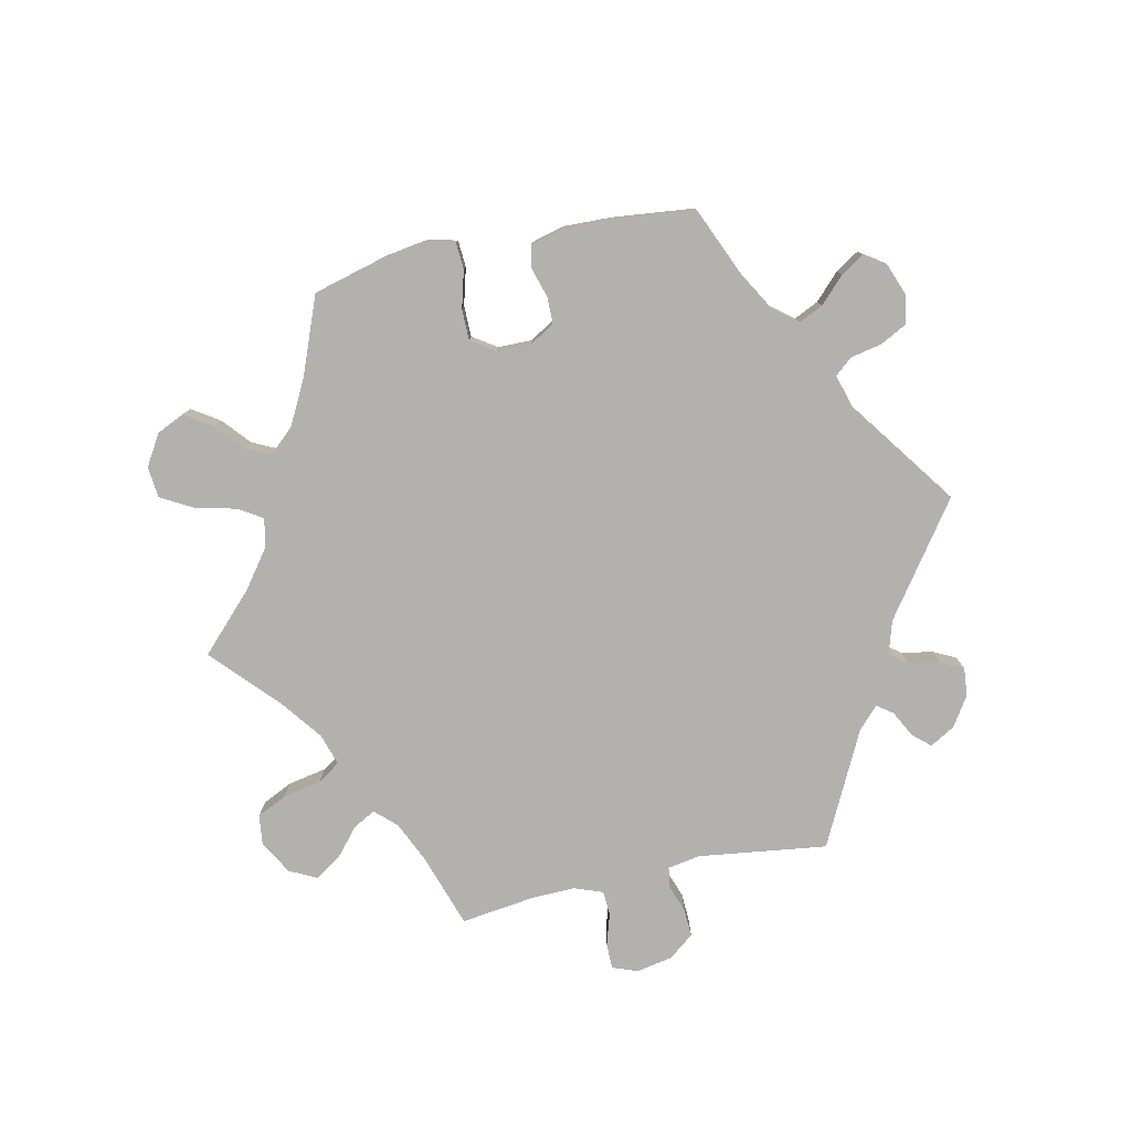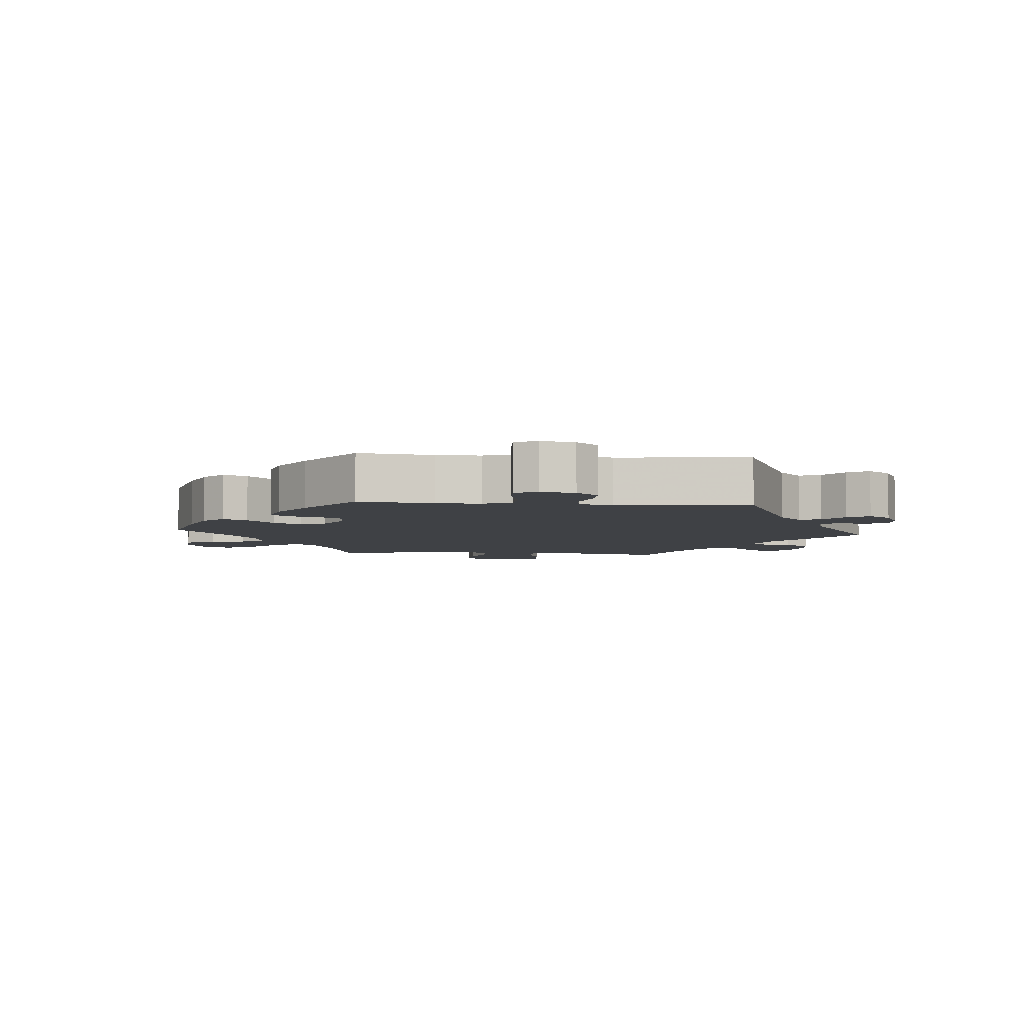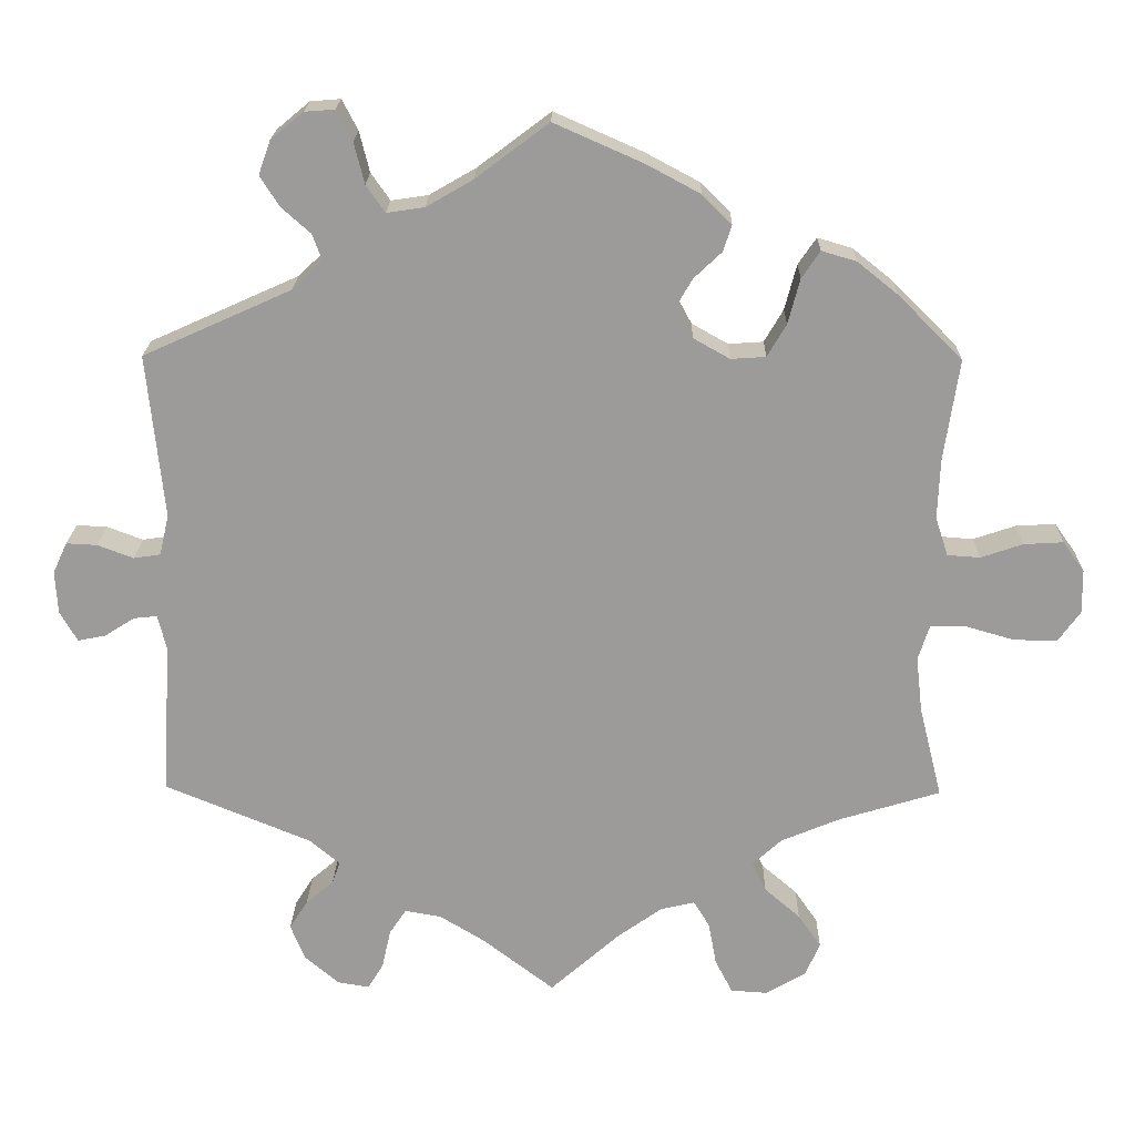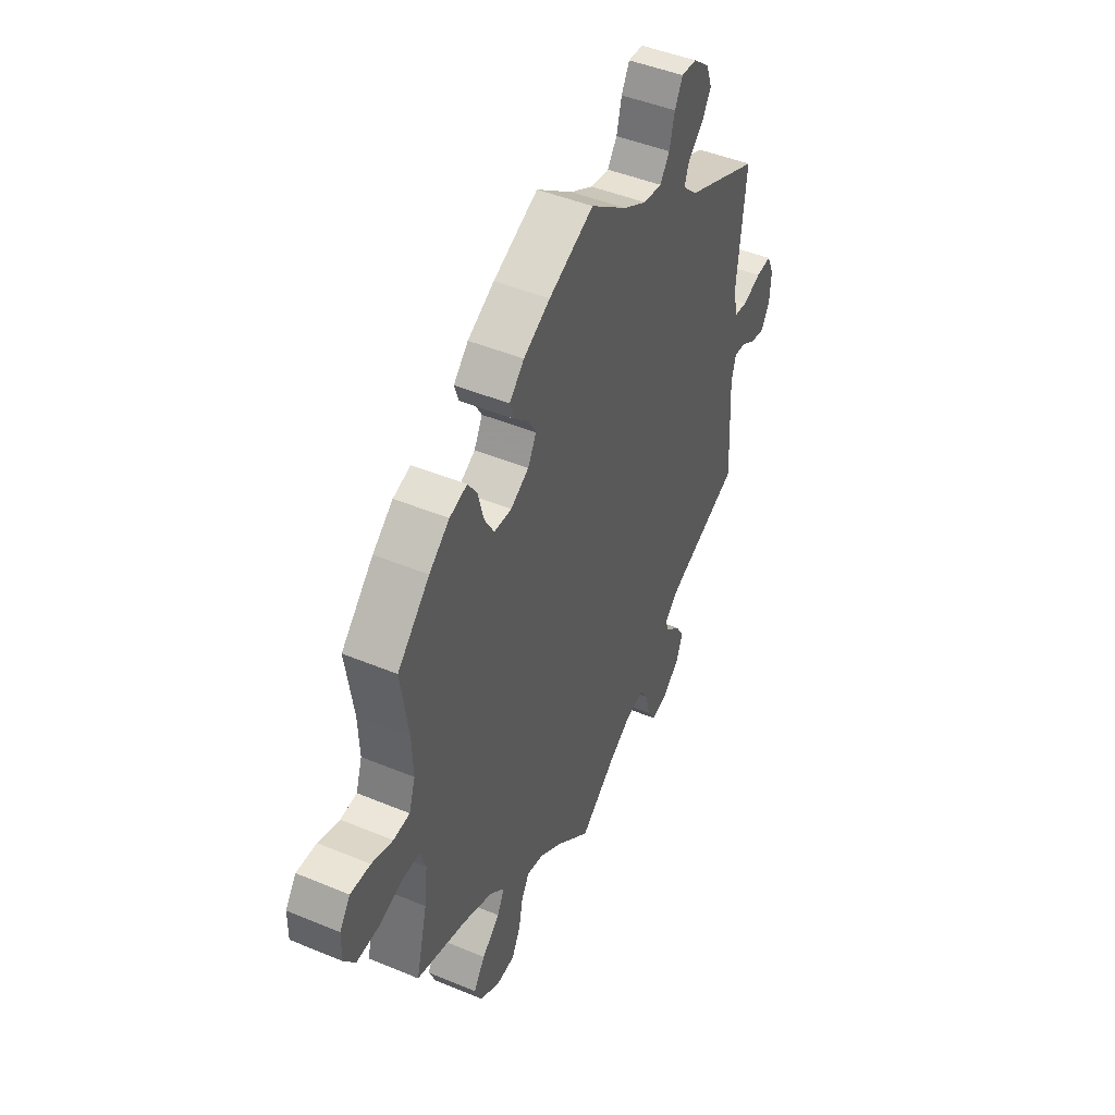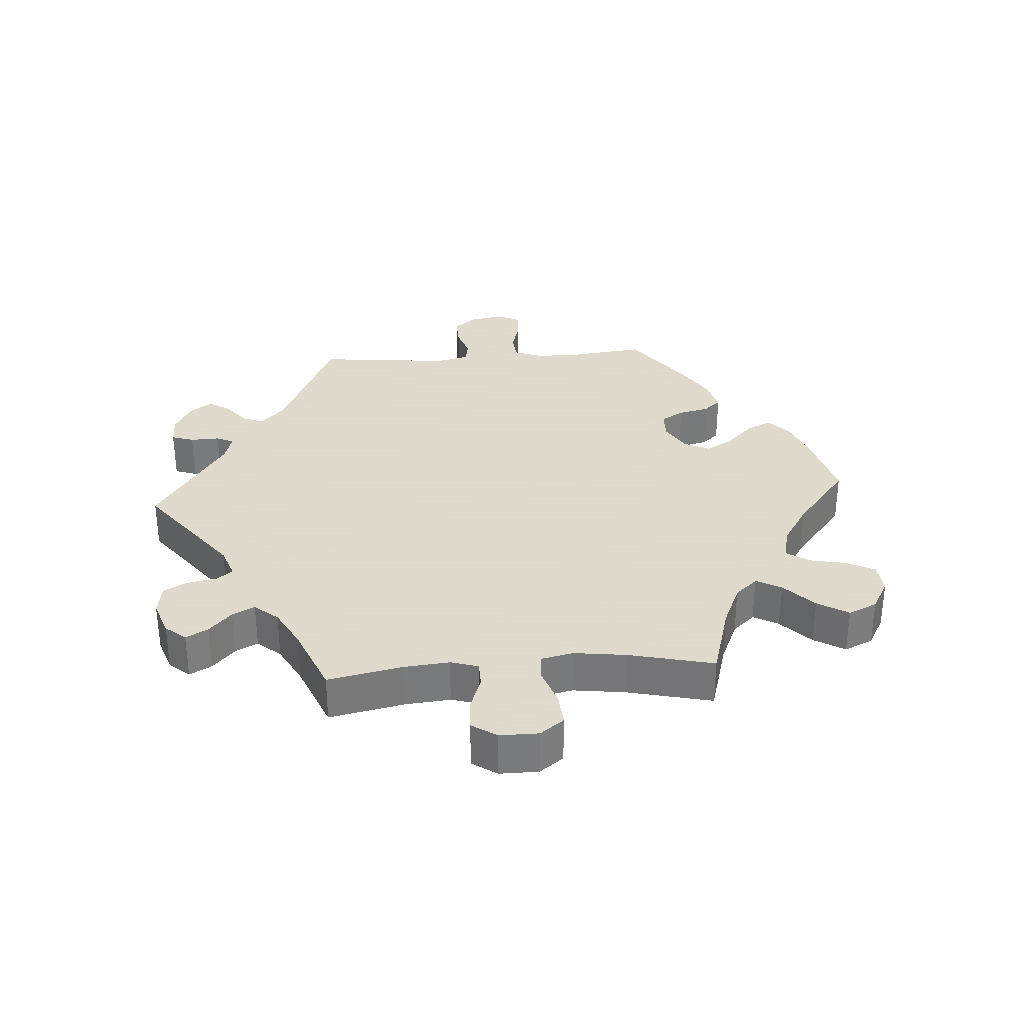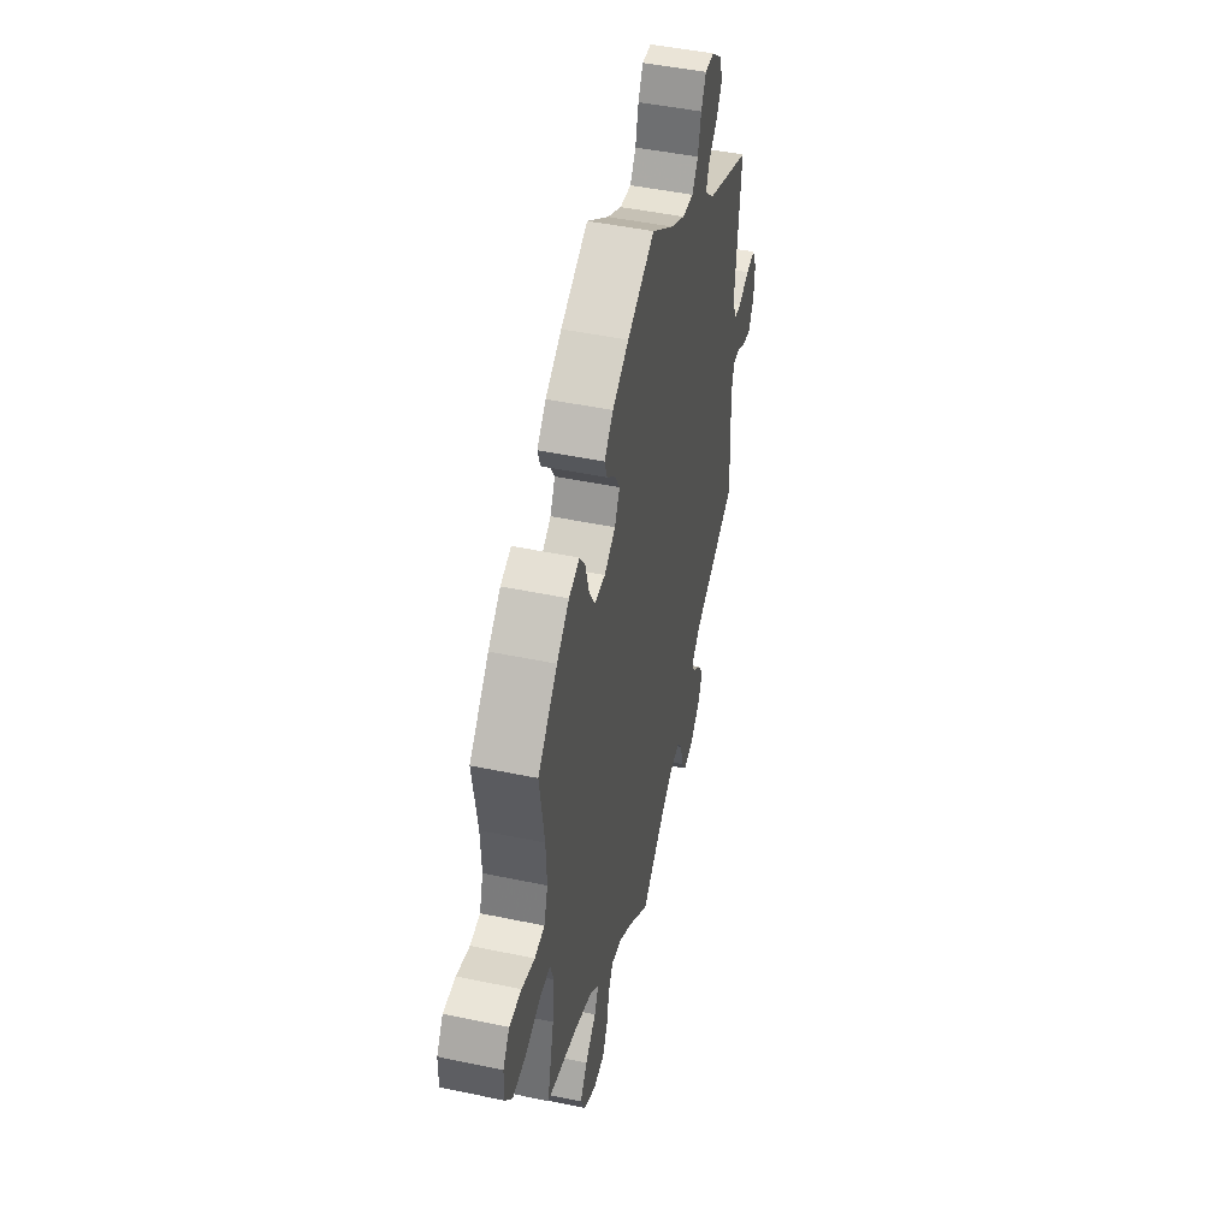
<metadata>
{"format":"obj","ext":"obj","renderer":"f3d","projection":"perspective","resolution":1024,"background":"white","views":[{"elev":-79.2,"azim":-17.8,"up":"+Y"},{"elev":-5.4,"azim":24.9,"up":"+Y"},{"elev":20.0,"azim":-178.9,"up":"+Z"},{"elev":46.2,"azim":-64.6,"up":"+Z"},{"elev":32.4,"azim":-154.0,"up":"+Y"},{"elev":47.6,"azim":-76.7,"up":"+Z"}]}
</metadata>
<code>
v -0.42 0.07 0.37
v -0.369 0.07 0.411
v -0.325 0.07 0.424
v -0.302 0.07 0.39
v -0.287 0.07 0.333
v -0.263 0.07 0.292
v -0.219 0.07 0.289
v -0.173 0.07 0.315
v -0.152 0.07 0.354
v -0.172 0.07 0.389
v -0.207 0.07 0.422
v -0.218 0.07 0.455
v -0.181 0.07 0.492
v -0.114 0.07 0.528
v -0.001 0.07 0.578
v 0.091 0.07 0.509
v 0.15 0.07 0.475
v 0.197 0.07 0.468
v 0.221 0.07 0.502
v 0.234 0.07 0.554
v 0.254 0.07 0.592
v 0.292 0.07 0.589
v 0.333 0.07 0.555
v 0.348 0.07 0.513
v 0.324 0.07 0.475
v 0.287 0.07 0.442
v 0.275 0.07 0.409
v 0.313 0.07 0.373
v 0.5 0.07 0.289
v 0.479 0.07 0.082
v 0.491 0.07 0.031
v 0.525 0.07 0.026
v 0.57 0.07 0.043
v 0.609 0.07 0.045
v 0.627 0.07 0.006
v 0.624 0.07 -0.048
v 0.602 0.07 -0.086
v 0.567 0.07 -0.079
v 0.529 0.07 -0.055
v 0.5 0.07 -0.052
v 0.489 0.07 -0.095
v 0.5 0.07 -0.289
v 0.316 0.07 -0.365
v 0.278 0.07 -0.397
v 0.288 0.07 -0.425
v 0.323 0.07 -0.455
v 0.346 0.07 -0.491
v 0.328 0.07 -0.536
v 0.285 0.07 -0.573
v 0.245 0.07 -0.58
v 0.225 0.07 -0.547
v 0.214 0.07 -0.498
v 0.193 0.07 -0.466
v 0.147 0.07 -0.474
v 0.09 0.07 -0.509
v 0 0.07 -0.578
v -0.088 0.07 -0.5
v -0.144 0.07 -0.46
v -0.187 0.07 -0.45
v -0.207 0.07 -0.483
v -0.217 0.07 -0.537
v -0.239 0.07 -0.58
v -0.285 0.07 -0.583
v -0.336 0.07 -0.553
v -0.354 0.07 -0.511
v -0.325 0.07 -0.469
v -0.28 0.07 -0.43
v -0.262 0.07 -0.393
v -0.299 0.07 -0.359
v -0.373 0.07 -0.328
v -0.501 0.07 -0.289
v -0.472 0.07 -0.173
v -0.464 0.07 -0.103
v -0.478 0.07 -0.059
v -0.522 0.07 -0.058
v -0.584 0.07 -0.076
v -0.639 0.07 -0.077
v -0.667 0.07 -0.038
v -0.666 0.07 0.017
v -0.639 0.07 0.055
v -0.589 0.07 0.052
v -0.536 0.07 0.034
v -0.495 0.07 0.037
v -0.479 0.07 0.086
v -0.482 0.07 0.162
v -0.501 0.07 0.289
v -0.42 0 0.37
v -0.369 0 0.411
v -0.325 0 0.424
v -0.302 0 0.39
v -0.287 0 0.333
v -0.263 0 0.292
v -0.219 0 0.289
v -0.173 0 0.315
v -0.152 0 0.354
v -0.172 0 0.389
v -0.207 0 0.422
v -0.218 0 0.455
v -0.181 0 0.492
v -0.114 0 0.528
v -0.001 0 0.578
v 0.091 0 0.509
v 0.15 0 0.475
v 0.197 0 0.468
v 0.221 0 0.502
v 0.234 0 0.554
v 0.254 0 0.592
v 0.292 0 0.589
v 0.333 0 0.555
v 0.348 0 0.513
v 0.324 0 0.475
v 0.287 0 0.442
v 0.275 0 0.409
v 0.313 0 0.373
v 0.5 0 0.289
v 0.479 0 0.082
v 0.491 0 0.031
v 0.525 0 0.026
v 0.57 0 0.043
v 0.609 0 0.045
v 0.627 0 0.006
v 0.624 0 -0.048
v 0.602 0 -0.086
v 0.567 0 -0.079
v 0.529 0 -0.055
v 0.5 0 -0.052
v 0.489 0 -0.095
v 0.5 0 -0.289
v 0.316 0 -0.365
v 0.278 0 -0.397
v 0.288 0 -0.425
v 0.323 0 -0.455
v 0.346 0 -0.491
v 0.328 0 -0.536
v 0.285 0 -0.573
v 0.245 0 -0.58
v 0.225 0 -0.547
v 0.214 0 -0.498
v 0.193 0 -0.466
v 0.147 0 -0.474
v 0.09 0 -0.509
v 0 0 -0.578
v -0.088 0 -0.5
v -0.144 0 -0.46
v -0.187 0 -0.45
v -0.207 0 -0.483
v -0.217 0 -0.537
v -0.239 0 -0.58
v -0.285 0 -0.583
v -0.336 0 -0.553
v -0.354 0 -0.511
v -0.325 0 -0.469
v -0.28 0 -0.43
v -0.262 0 -0.393
v -0.299 0 -0.359
v -0.373 0 -0.328
v -0.501 0 -0.289
v -0.472 0 -0.173
v -0.464 0 -0.103
v -0.478 0 -0.059
v -0.522 0 -0.058
v -0.584 0 -0.076
v -0.639 0 -0.077
v -0.667 0 -0.038
v -0.666 0 0.017
v -0.639 0 0.055
v -0.589 0 0.052
v -0.536 0 0.034
v -0.495 0 0.037
v -0.479 0 0.086
v -0.482 0 0.162
v -0.501 0 0.289
f 85 86 1 2
f 84 85 2 3
f 83 84 3 4
f 79 80 81 82
f 79 82 83
f 78 79 83
f 75 76 77 78
f 74 75 78 83
f 73 74 83 4
f 70 71 72
f 69 70 72 73
f 68 69 73 4
f 64 65 66 67
f 64 67 68
f 63 64 68
f 60 61 62 63
f 59 60 63 68
f 58 59 68 4
f 55 56 57
f 54 55 57 58
f 53 54 58
f 49 50 51 52
f 49 52 53
f 48 49 53
f 45 46 47 48
f 45 48 53
f 44 45 53 58
f 41 42 43
f 40 41 43 44
f 36 37 38 39
f 36 39 40
f 35 36 40
f 32 33 34 35
f 31 32 35 40
f 30 31 40 44
f 28 29 30 44
f 23 24 25 26
f 21 22 23 26
f 19 20 21 26
f 18 19 26 27
f 17 18 27 28
f 13 14 15 16
f 10 11 12 13
f 9 10 13 16
f 8 9 16 17
f 58 4 5
f 58 5 6
f 44 58 6 7
f 17 28 44
f 7 8 17 44
f 88 87 172 171
f 89 88 171 170
f 90 89 170 169
f 168 167 166 165
f 169 168 165
f 169 165 164
f 164 163 162 161
f 169 164 161 160
f 90 169 160 159
f 158 157 156
f 159 158 156 155
f 90 159 155 154
f 153 152 151 150
f 154 153 150
f 154 150 149
f 149 148 147 146
f 154 149 146 145
f 90 154 145 144
f 143 142 141
f 144 143 141 140
f 144 140 139
f 138 137 136 135
f 139 138 135
f 139 135 134
f 134 133 132 131
f 139 134 131
f 144 139 131 130
f 129 128 127
f 130 129 127 126
f 125 124 123 122
f 126 125 122
f 126 122 121
f 121 120 119 118
f 126 121 118 117
f 130 126 117 116
f 130 116 115 114
f 112 111 110 109
f 112 109 108 107
f 112 107 106 105
f 113 112 105 104
f 114 113 104 103
f 102 101 100 99
f 99 98 97 96
f 102 99 96 95
f 103 102 95 94
f 91 90 144
f 92 91 144
f 93 92 144 130
f 130 114 103
f 130 103 94 93
f 1 87 88 2
f 2 88 89 3
f 3 89 90 4
f 4 90 91 5
f 5 91 92 6
f 6 92 93 7
f 7 93 94 8
f 8 94 95 9
f 9 95 96 10
f 10 96 97 11
f 11 97 98 12
f 12 98 99 13
f 13 99 100 14
f 14 100 101 15
f 15 101 102 16
f 16 102 103 17
f 17 103 104 18
f 18 104 105 19
f 19 105 106 20
f 20 106 107 21
f 21 107 108 22
f 22 108 109 23
f 23 109 110 24
f 24 110 111 25
f 25 111 112 26
f 26 112 113 27
f 27 113 114 28
f 28 114 115 29
f 29 115 116 30
f 30 116 117 31
f 31 117 118 32
f 32 118 119 33
f 33 119 120 34
f 34 120 121 35
f 35 121 122 36
f 36 122 123 37
f 37 123 124 38
f 38 124 125 39
f 39 125 126 40
f 40 126 127 41
f 41 127 128 42
f 42 128 129 43
f 43 129 130 44
f 44 130 131 45
f 45 131 132 46
f 46 132 133 47
f 47 133 134 48
f 48 134 135 49
f 49 135 136 50
f 50 136 137 51
f 51 137 138 52
f 52 138 139 53
f 53 139 140 54
f 54 140 141 55
f 55 141 142 56
f 56 142 143 57
f 57 143 144 58
f 58 144 145 59
f 59 145 146 60
f 60 146 147 61
f 61 147 148 62
f 62 148 149 63
f 63 149 150 64
f 64 150 151 65
f 65 151 152 66
f 66 152 153 67
f 67 153 154 68
f 68 154 155 69
f 69 155 156 70
f 70 156 157 71
f 71 157 158 72
f 72 158 159 73
f 73 159 160 74
f 74 160 161 75
f 75 161 162 76
f 76 162 163 77
f 77 163 164 78
f 78 164 165 79
f 79 165 166 80
f 80 166 167 81
f 81 167 168 82
f 82 168 169 83
f 83 169 170 84
f 84 170 171 85
f 85 171 172 86
f 86 172 87 1

</code>
